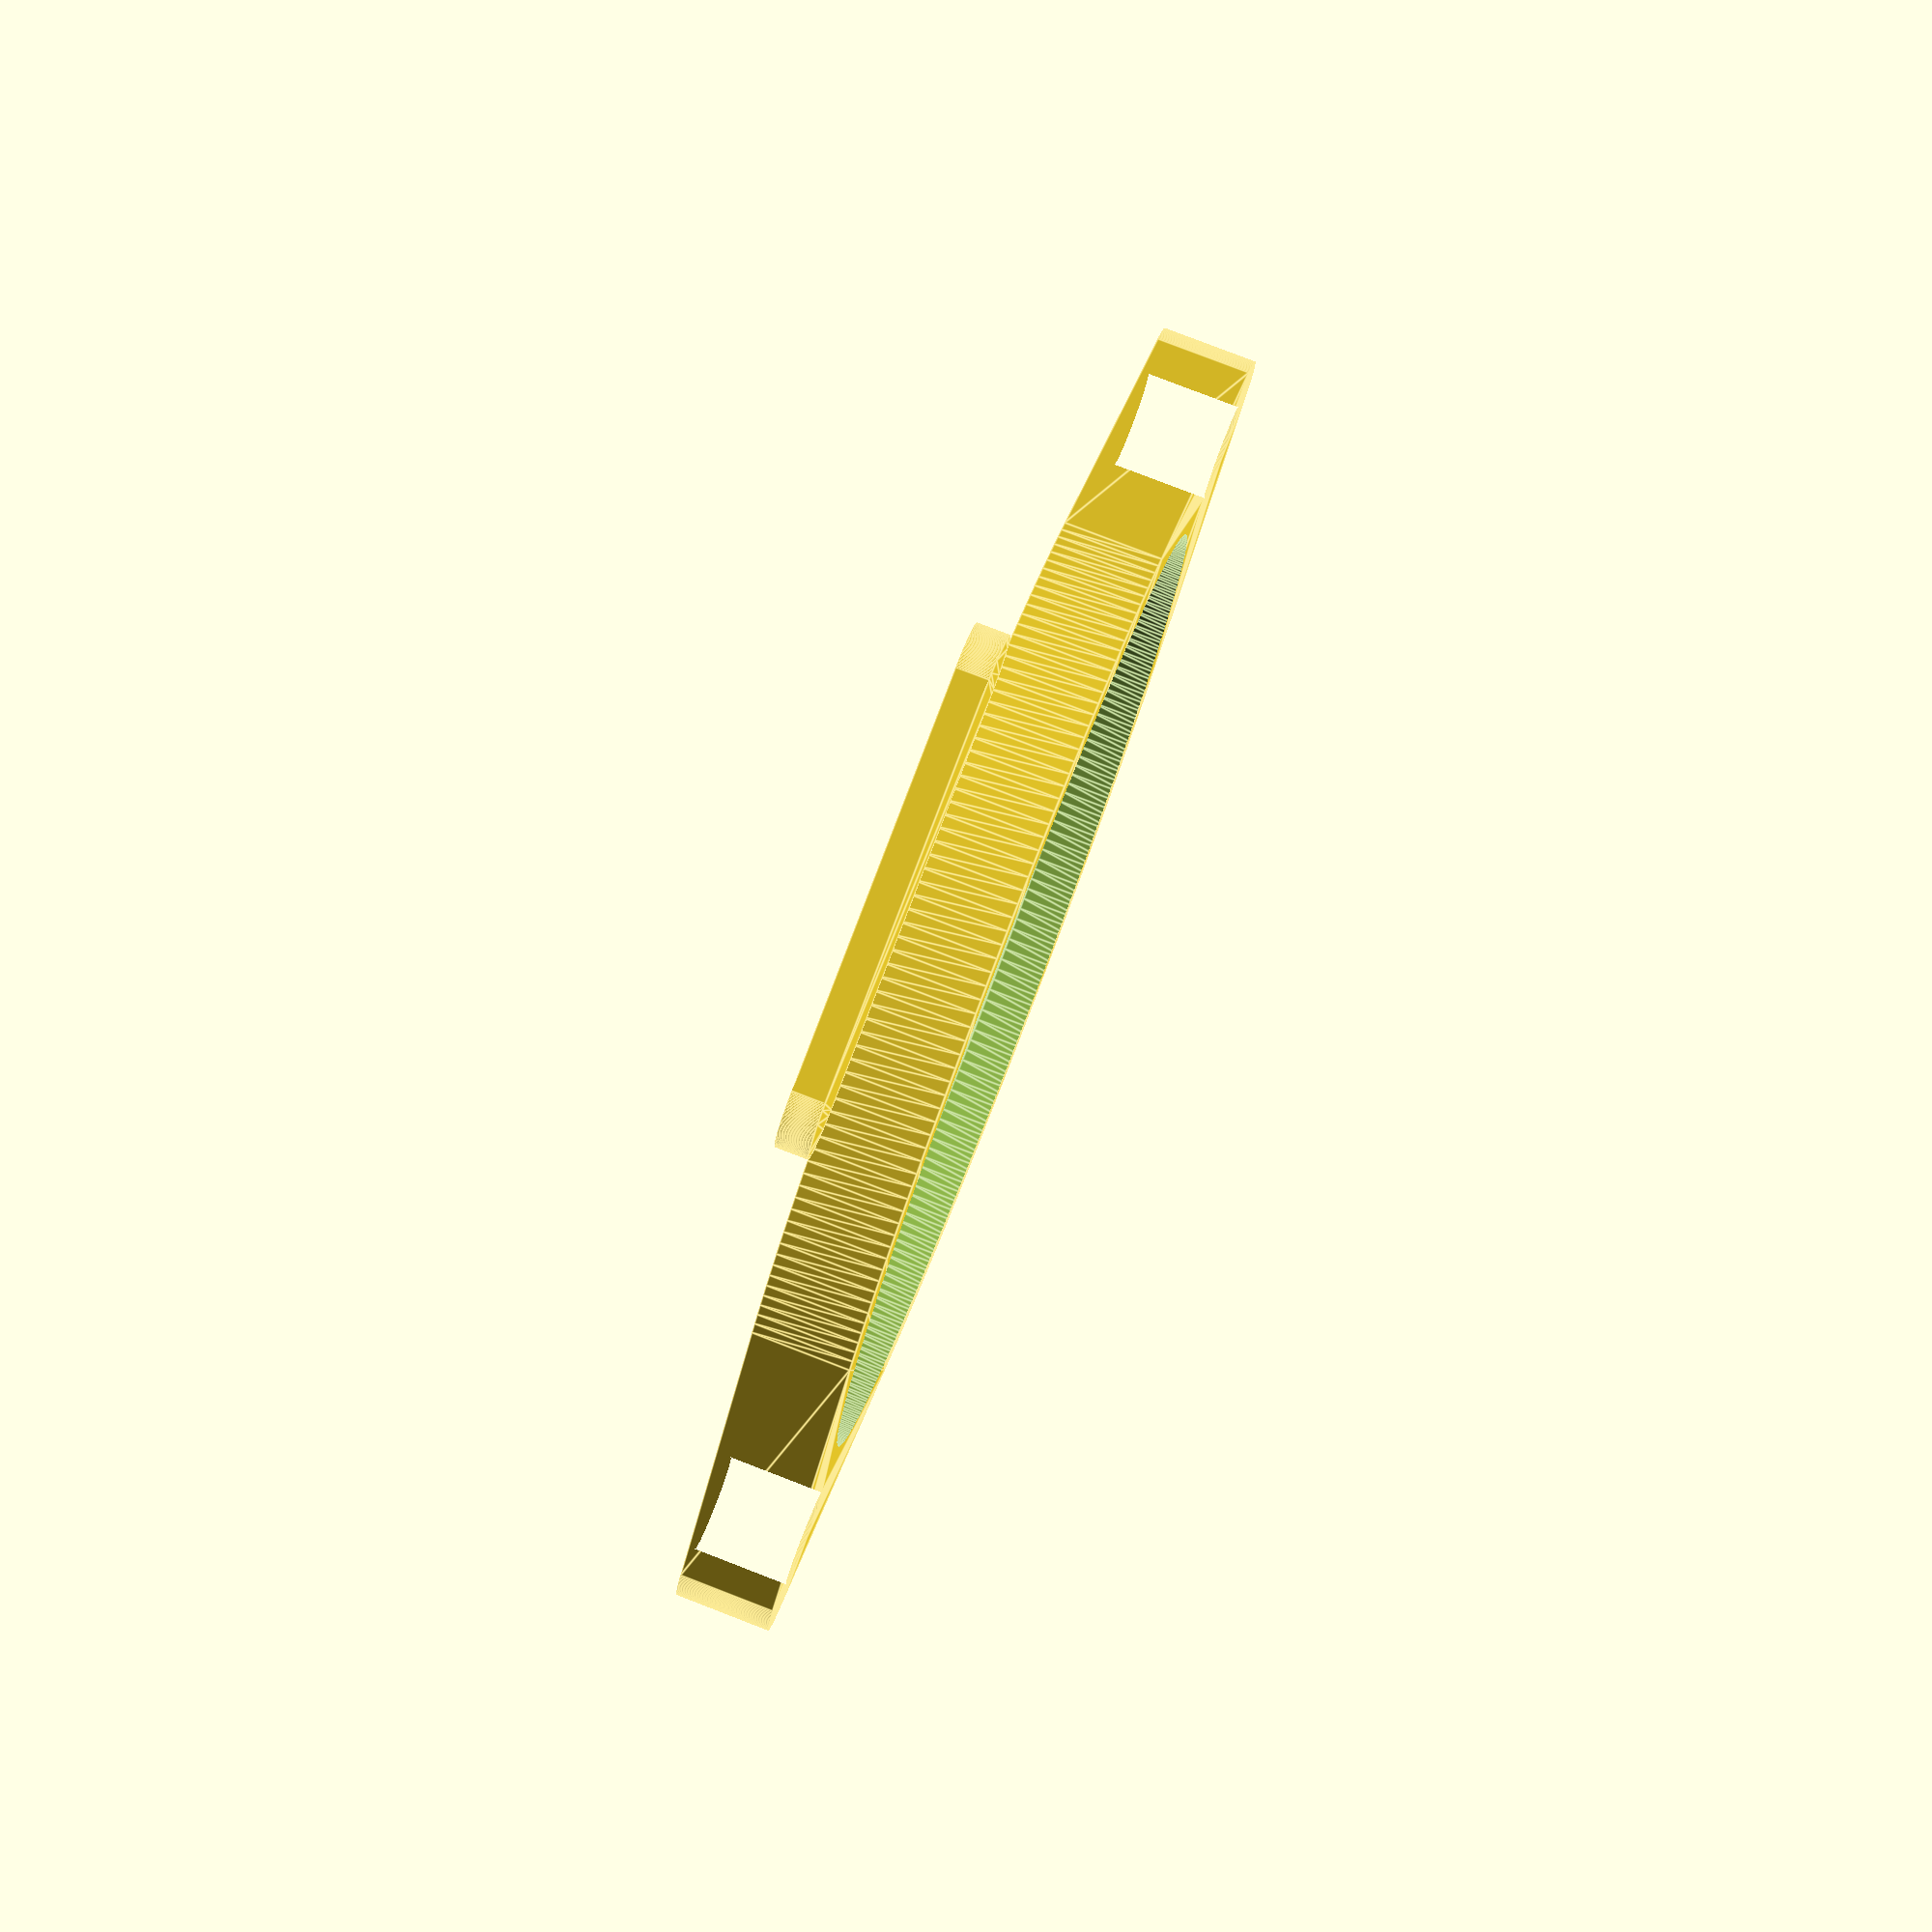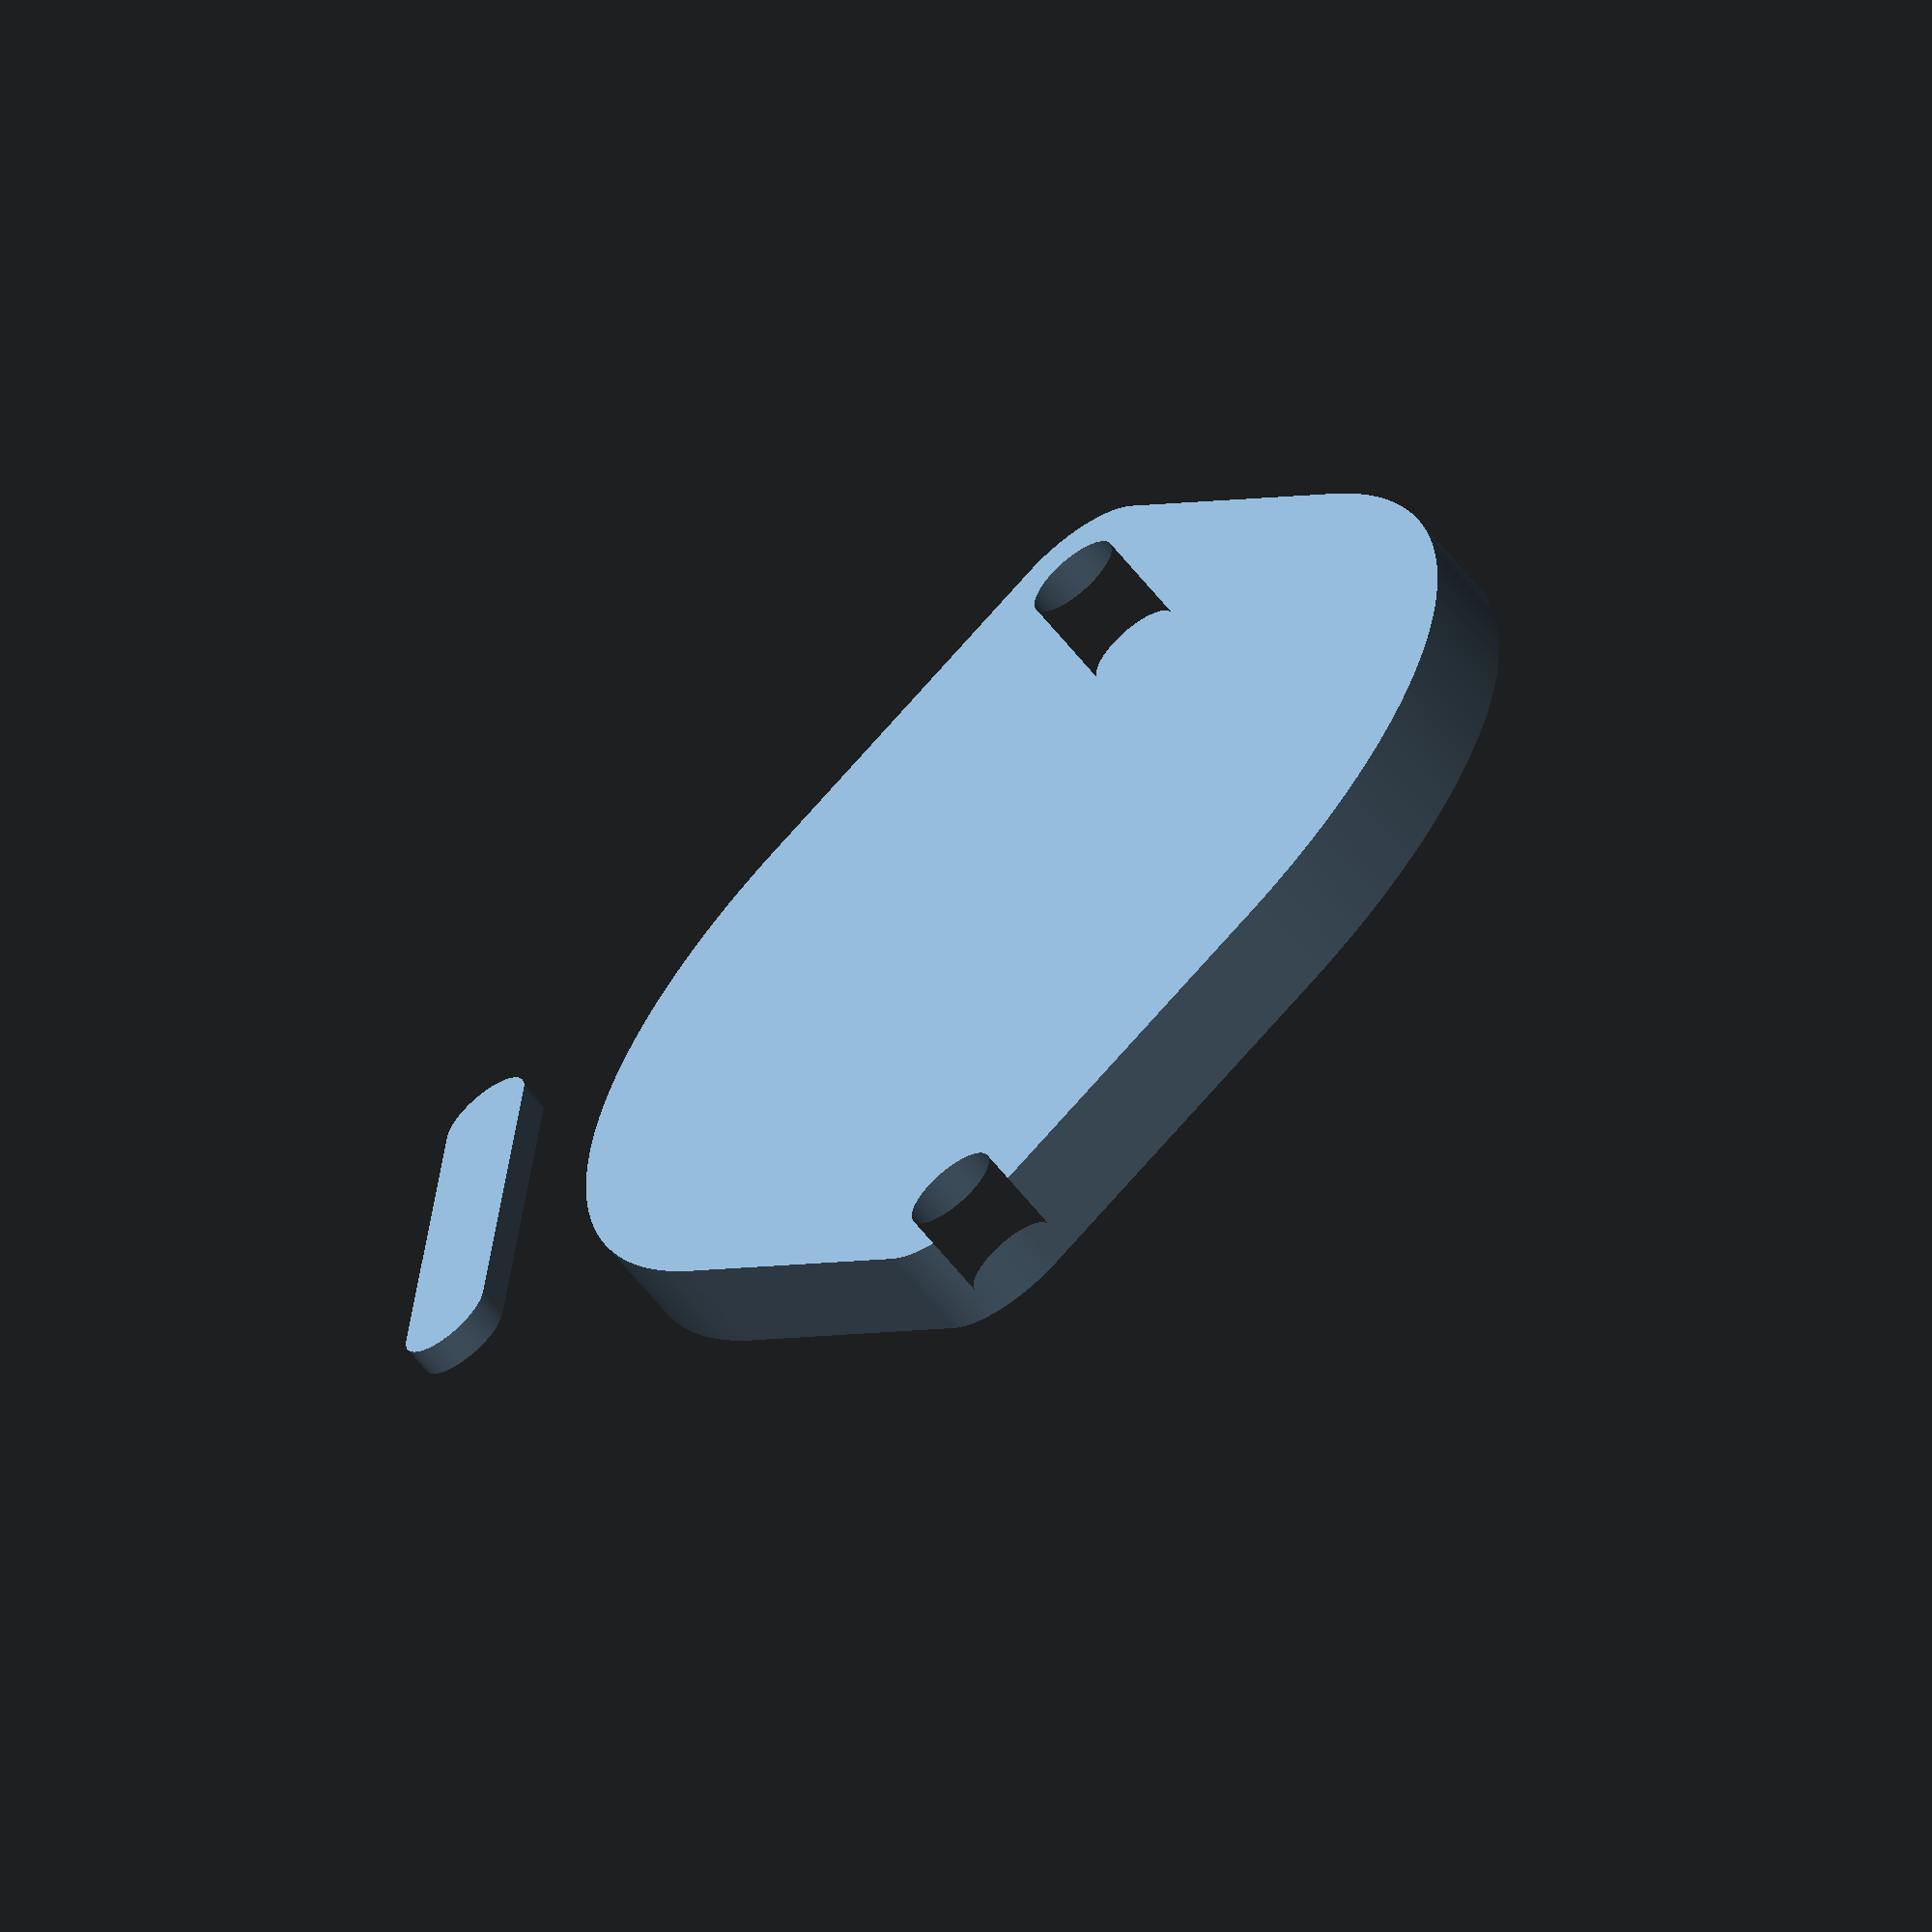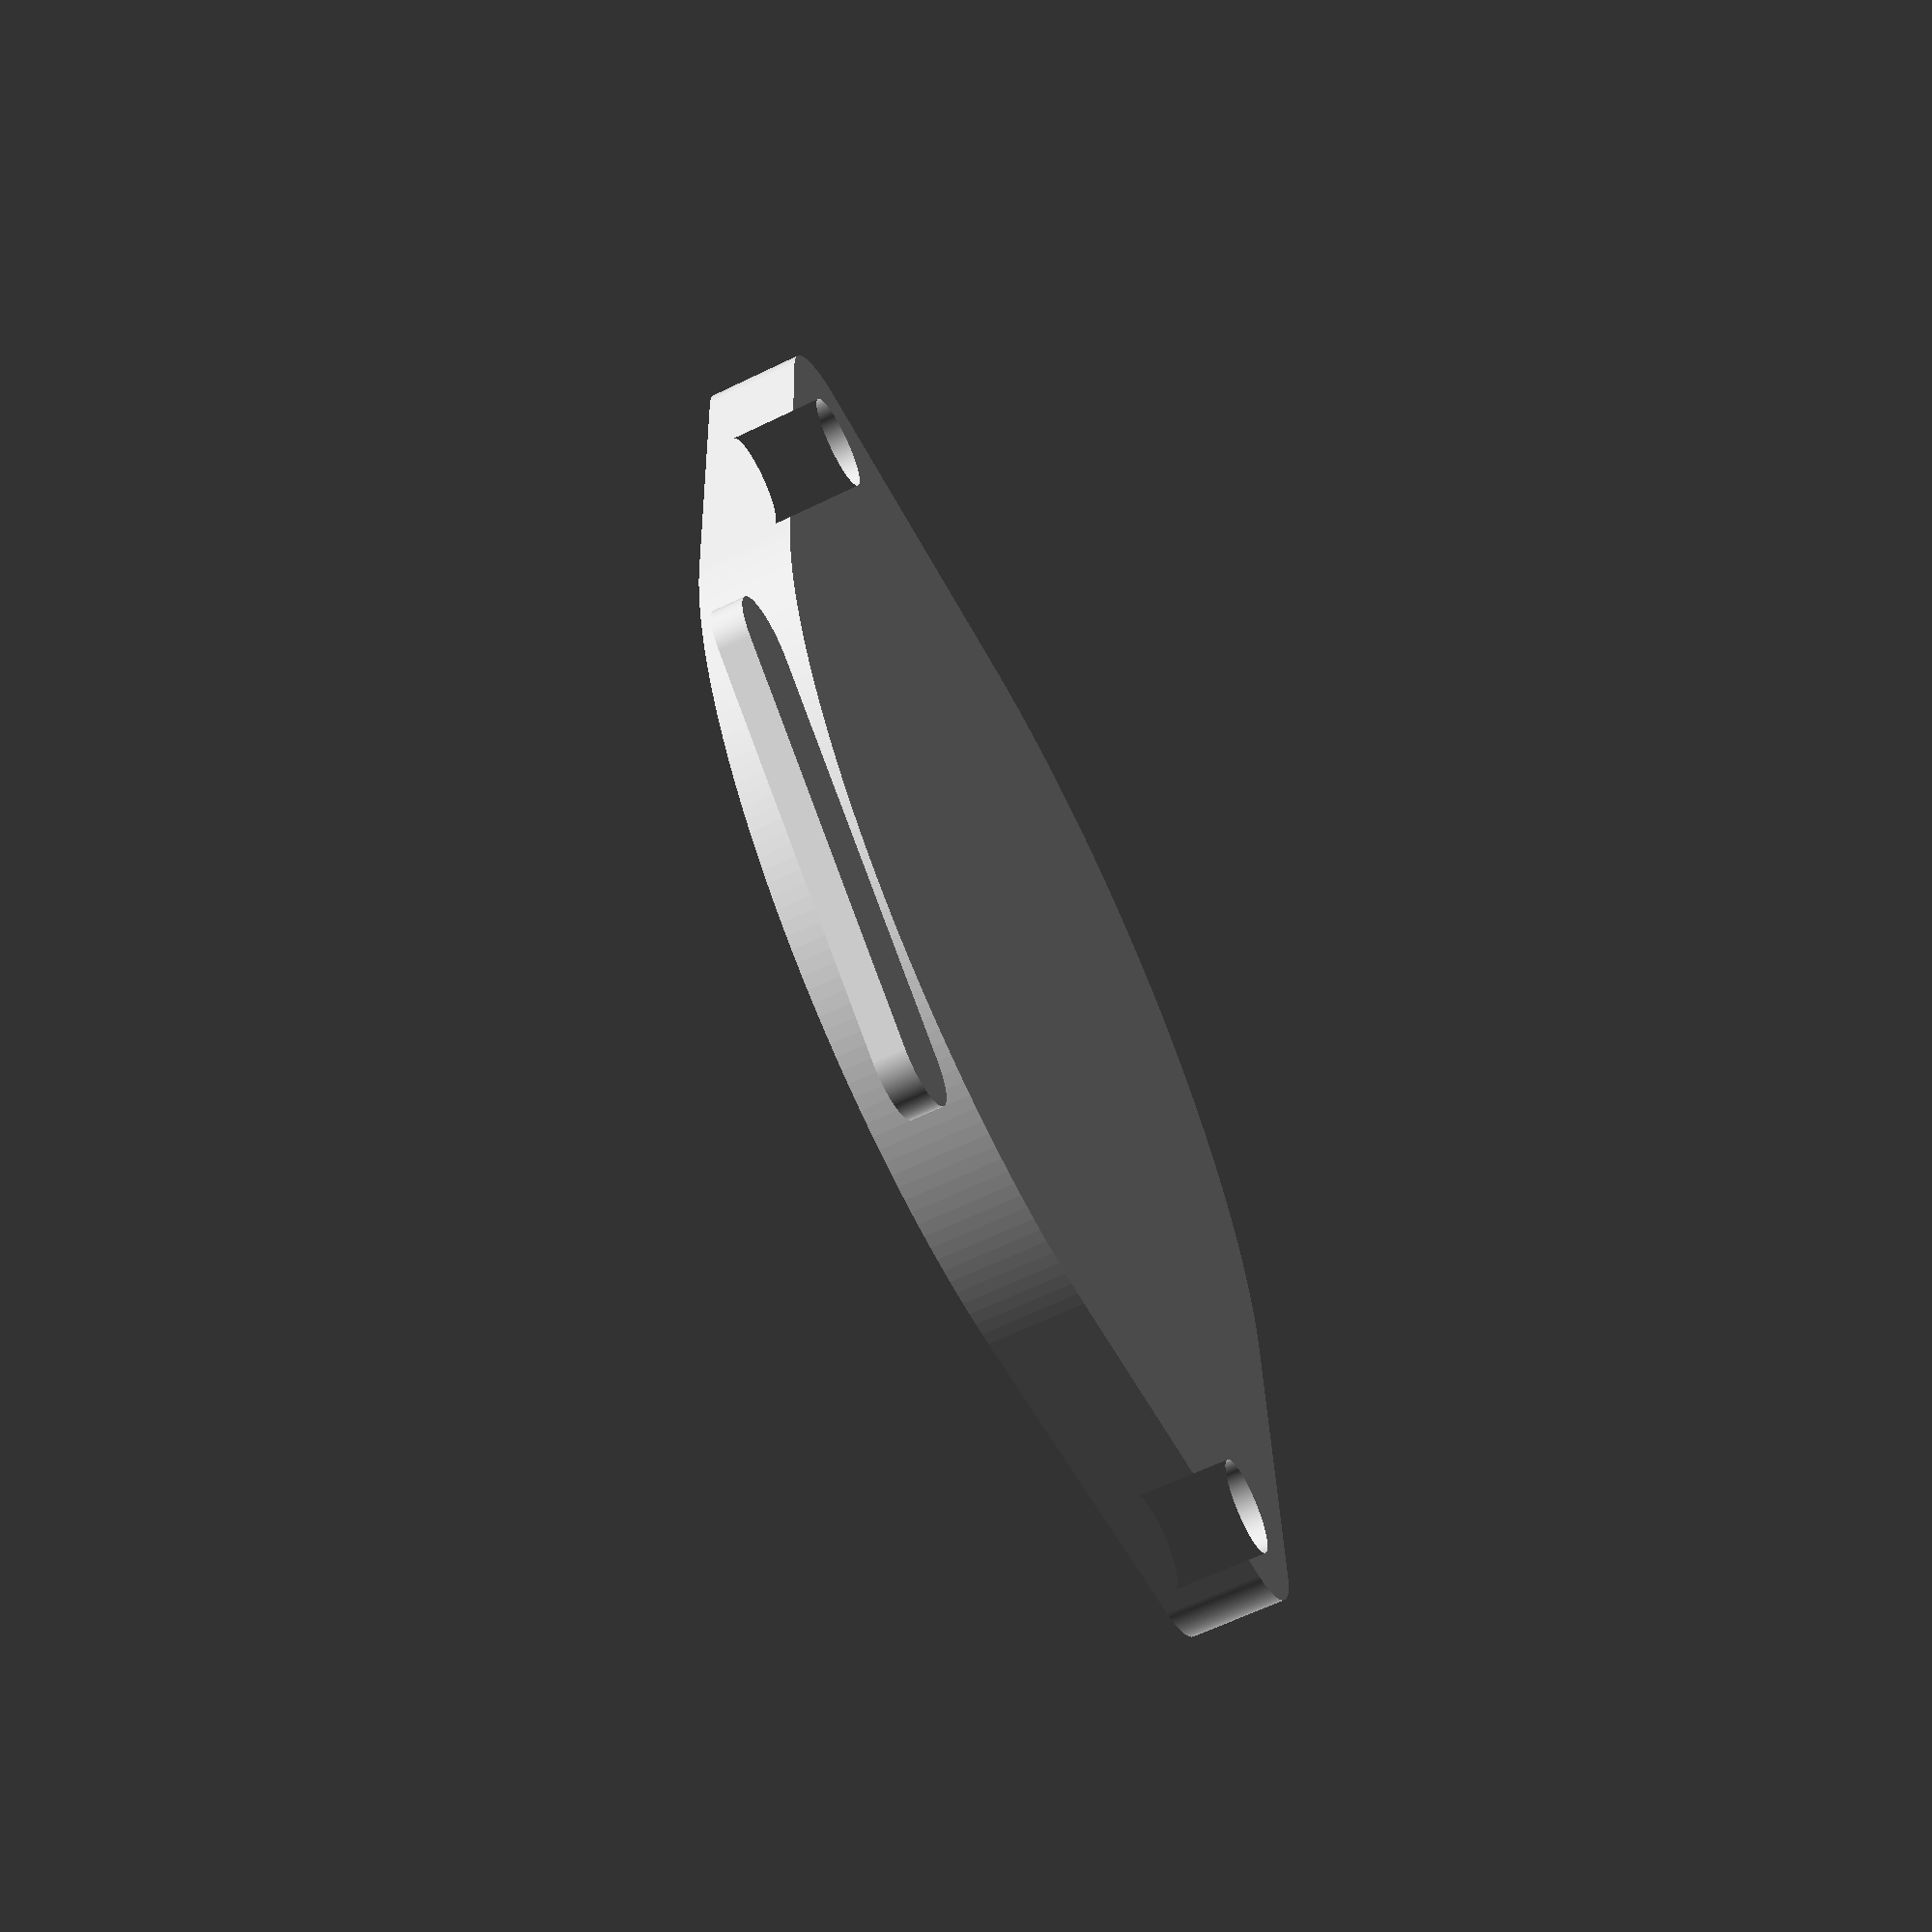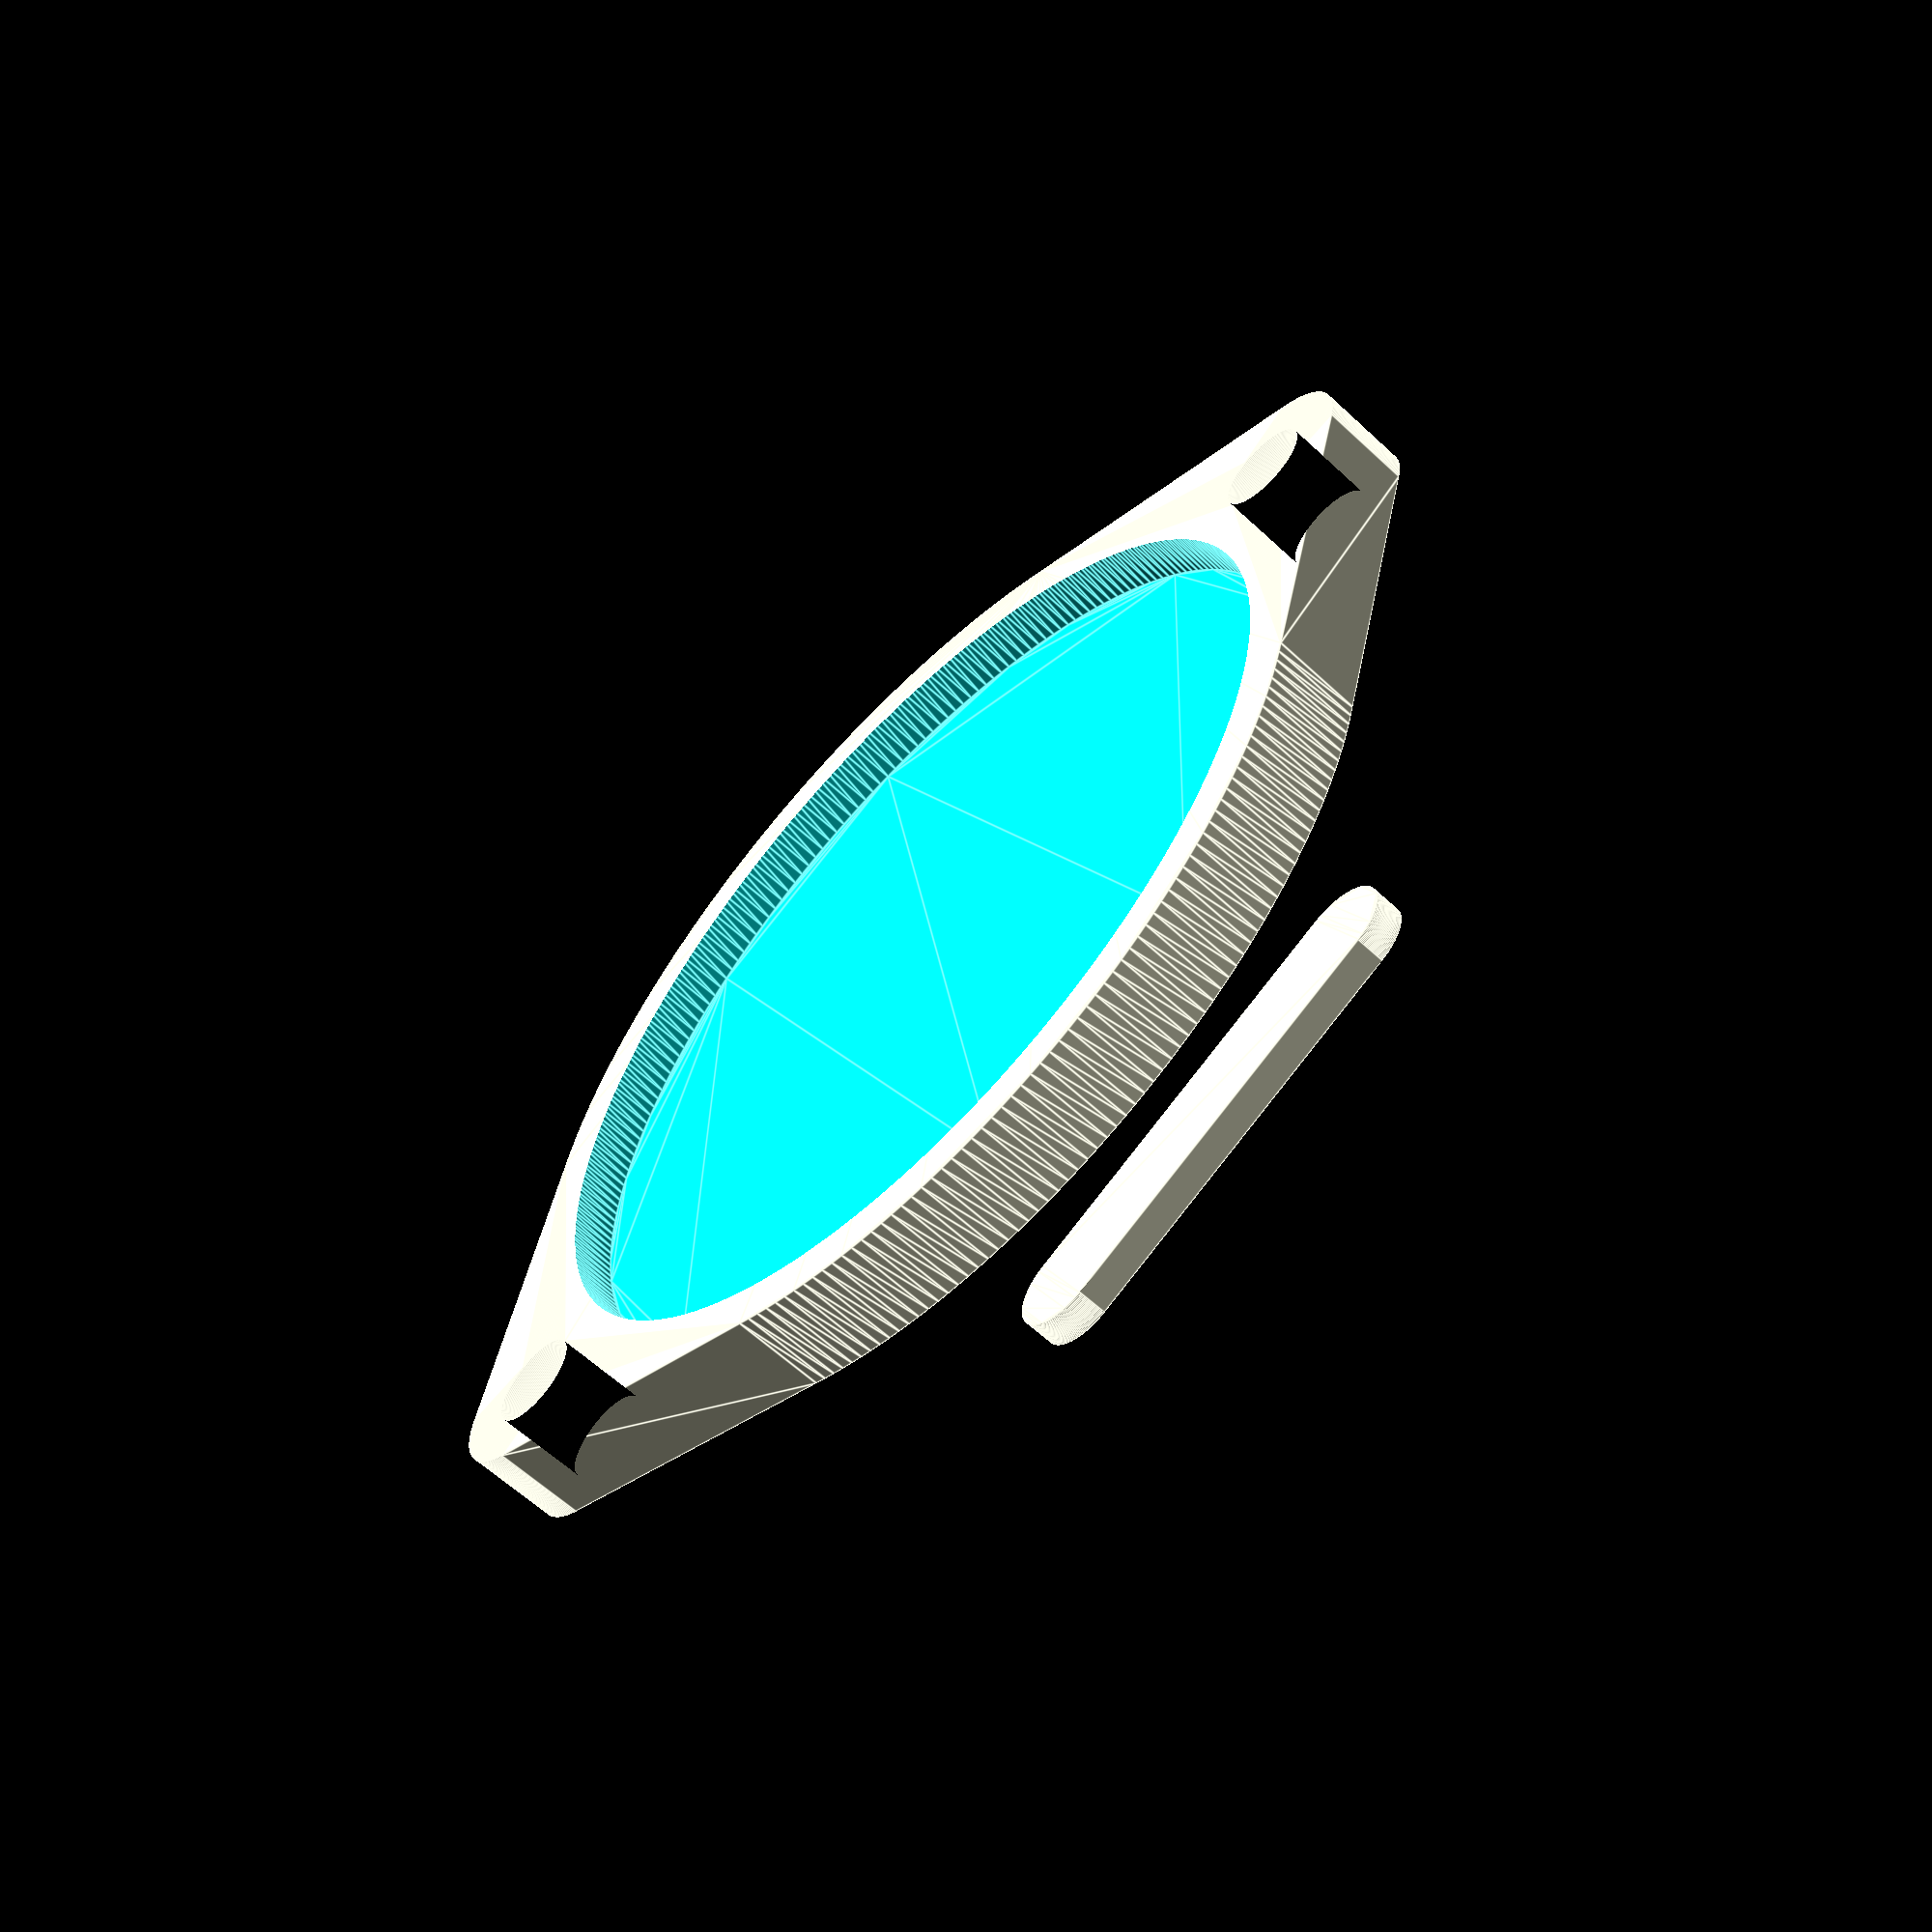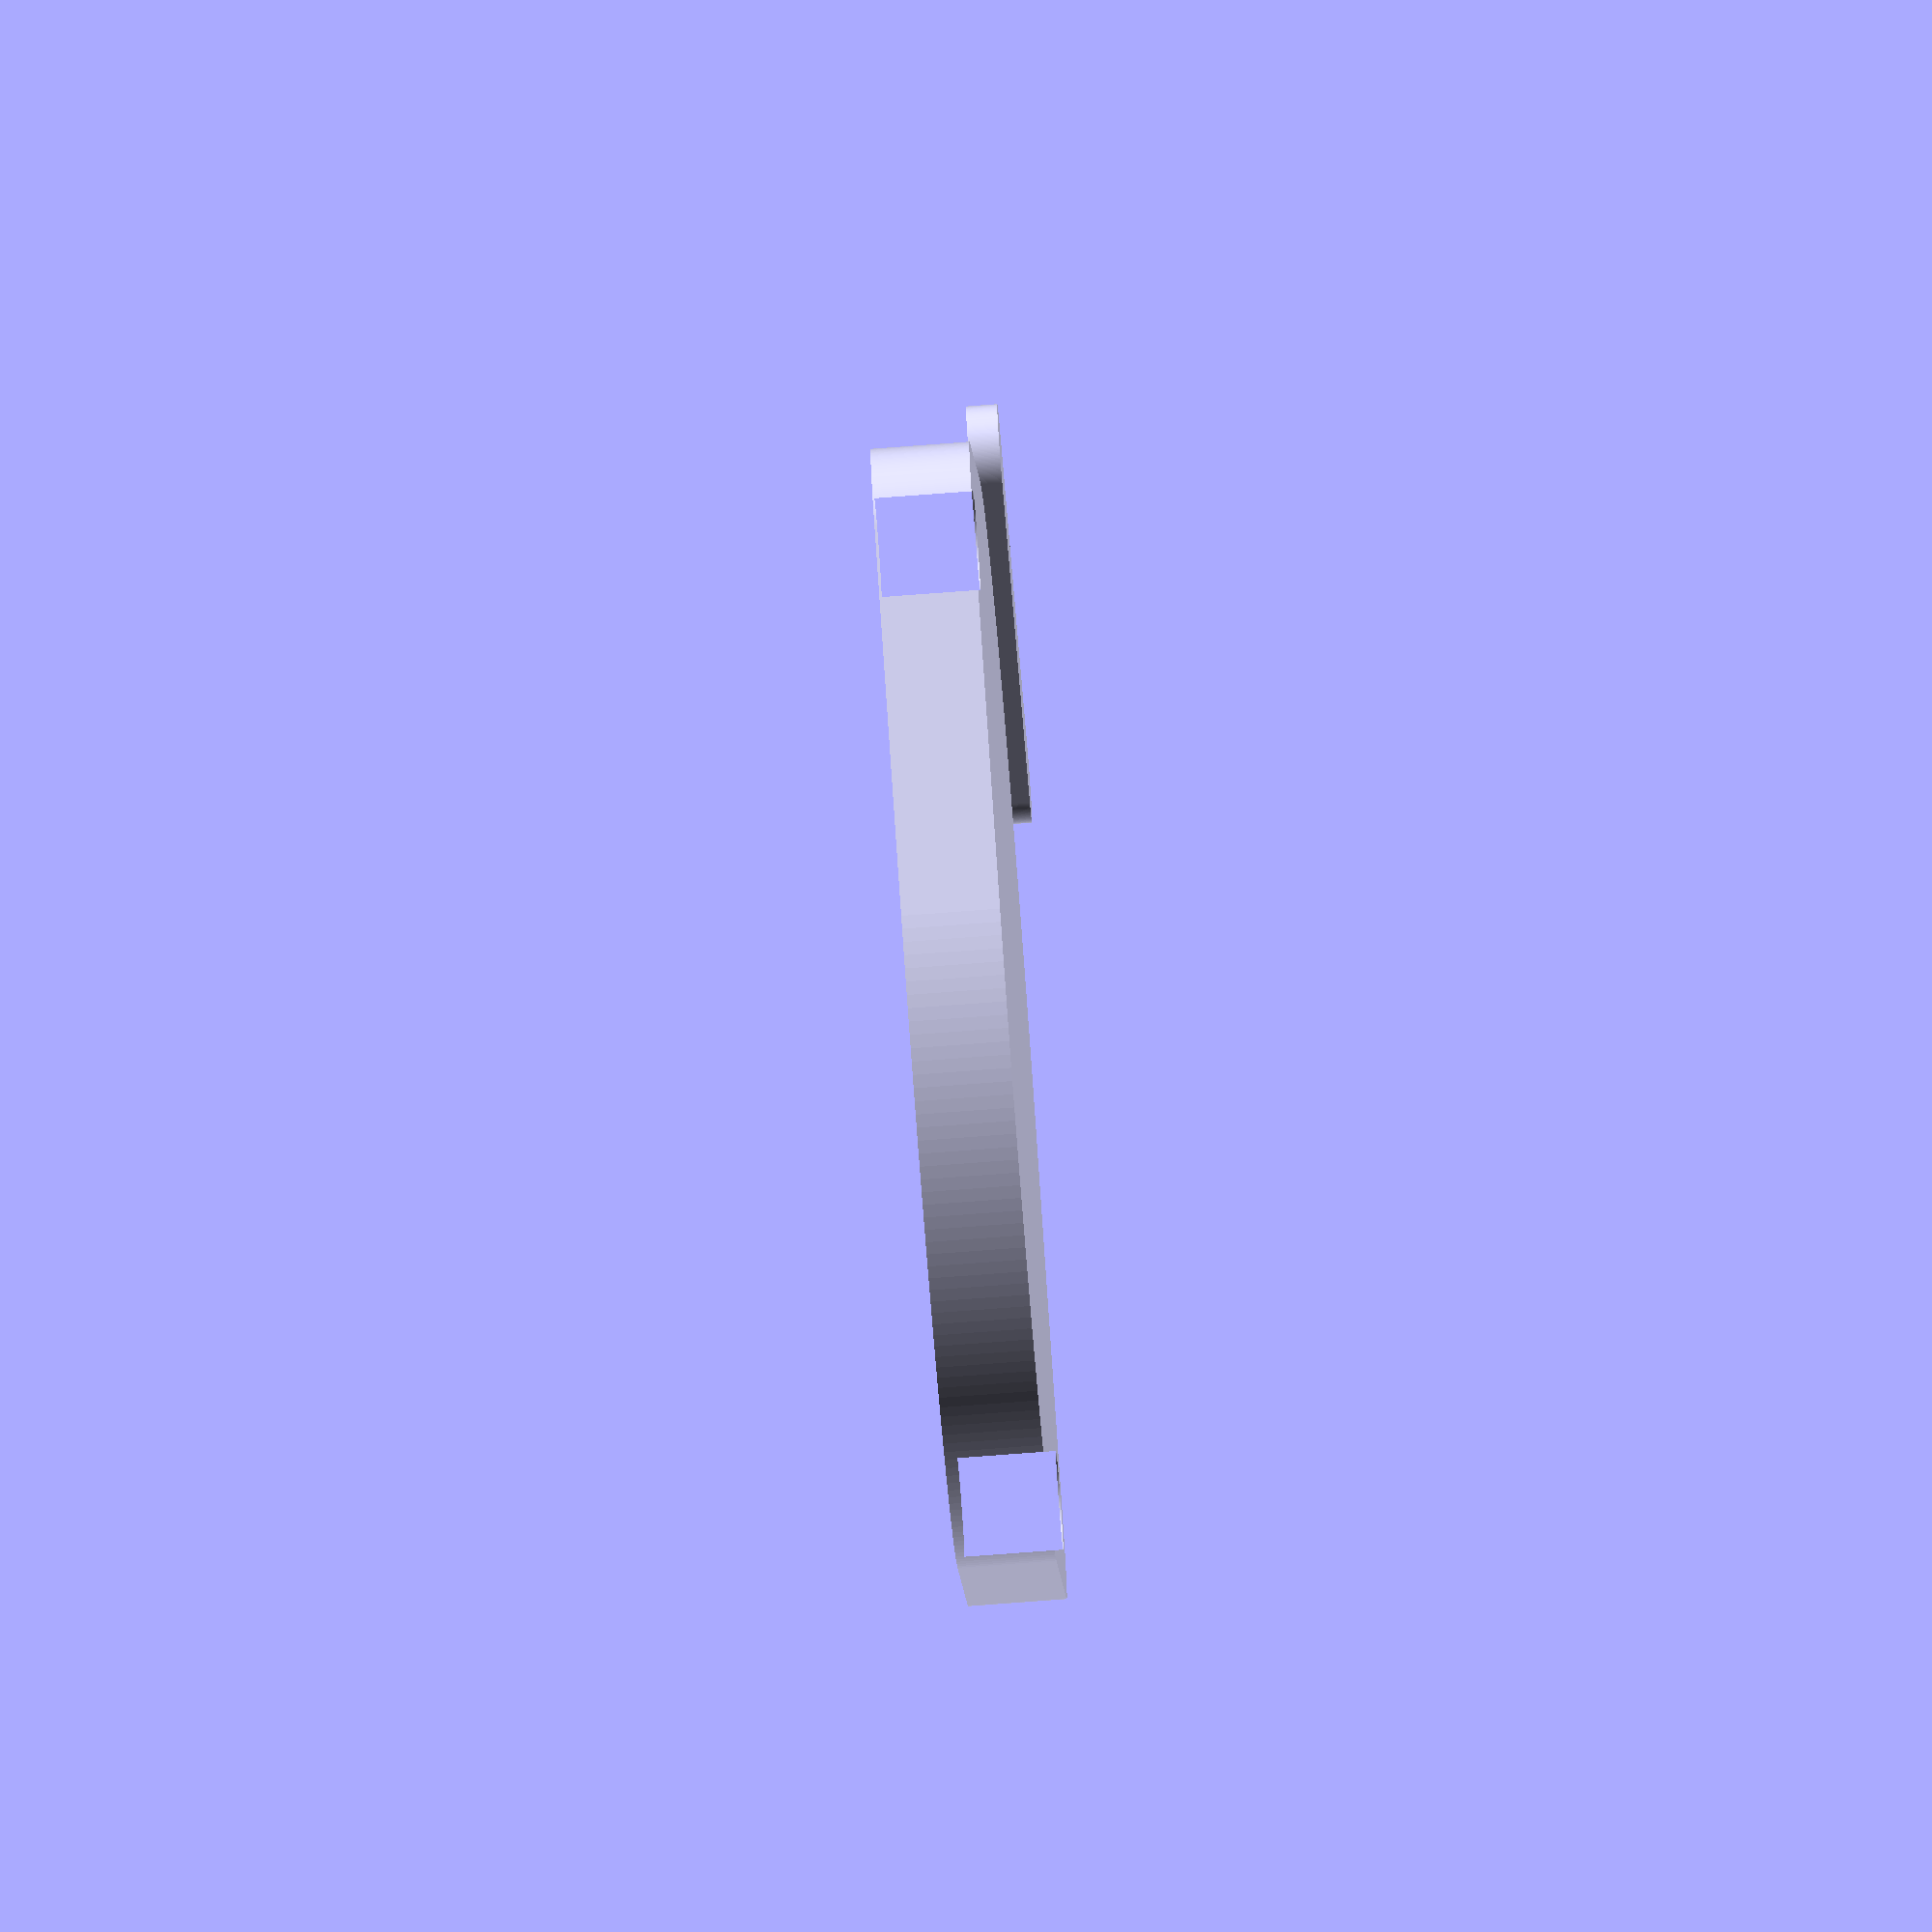
<openscad>
// Light Diameter [in]
ld = 1.25;

// Elastic Cord Hole Diameter [in]
echd = 0.125;

// Padding Thickness [in]
pt = 0.0625;

// Cap Thickness [in]
ct = 0.125;

// Light Emboss Depth [in]
led = 0.0625;

// Thumb Pad [true/false]
tp = true;

// Thumb Pad Width [in]
tpw = 0.5;

// Thumb Pad Fillet [in]
tpf = 0.0625;

// Thumb Pad Height [in]
tph = 0.875;


// CONVERT TO MM
ld_mm = ld*25.4;
echd_mm = echd*25.4;
pt_mm = pt*25.4;
ct_mm = ct*25.4;
led_mm = led*25.4;
tpw_mm = tpw*25.4;
tpf_mm = tpf*25.4;
tph_mm = tph*25.4;

$fn=256;

difference() {
    linear_extrude(ct_mm){
        difference() {
            minkowski() {
                hull(){
                    circle(d=ld_mm);
                    translate([(ld_mm)*0.5+echd_mm,0,0]) {
                        circle(d=echd_mm);
                    }
                    translate([-(ld_mm)*0.5-echd_mm,0,0]) {
                        circle(d=echd_mm);
                    }
                }
                circle(d=pt_mm*2);
            }
            translate([(ld_mm)*0.5+echd_mm,0,0]) {
                circle(d=echd_mm);
            }
            translate([-(ld_mm)*0.5-echd_mm,0,0]) {
                circle(d=echd_mm);
            }
        }
    }

    translate([0,0,ct_mm+1]) {
        rotate([180,0,0]) {
            linear_extrude(led_mm+1) {
                circle(d=ld_mm);
            }
        }
    }
}

if(tp) {
    hull(){
        translate([-0.5*tpw_mm,tph_mm,0]){
            circle(r=tpf_mm);
            translate([tpw_mm,0,0]) circle(r=tpf_mm);
        }
    }
}
</openscad>
<views>
elev=99.2 azim=175.2 roll=248.9 proj=p view=edges
elev=243.6 azim=262.4 roll=321.4 proj=o view=solid
elev=62.0 azim=141.1 roll=116.4 proj=p view=wireframe
elev=240.0 azim=333.7 roll=133.9 proj=p view=edges
elev=75.6 azim=21.5 roll=94.3 proj=o view=solid
</views>
